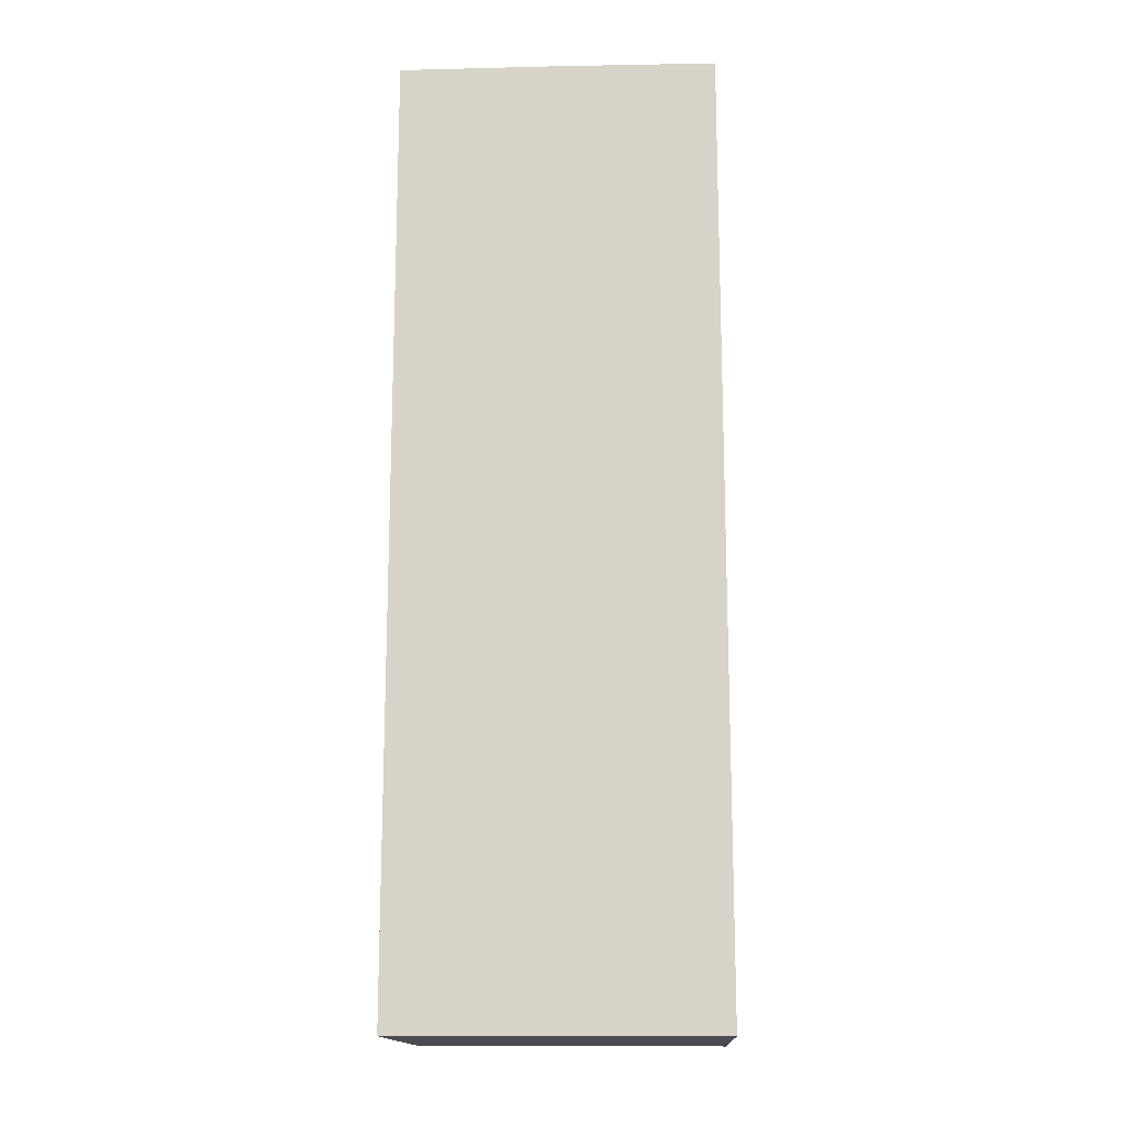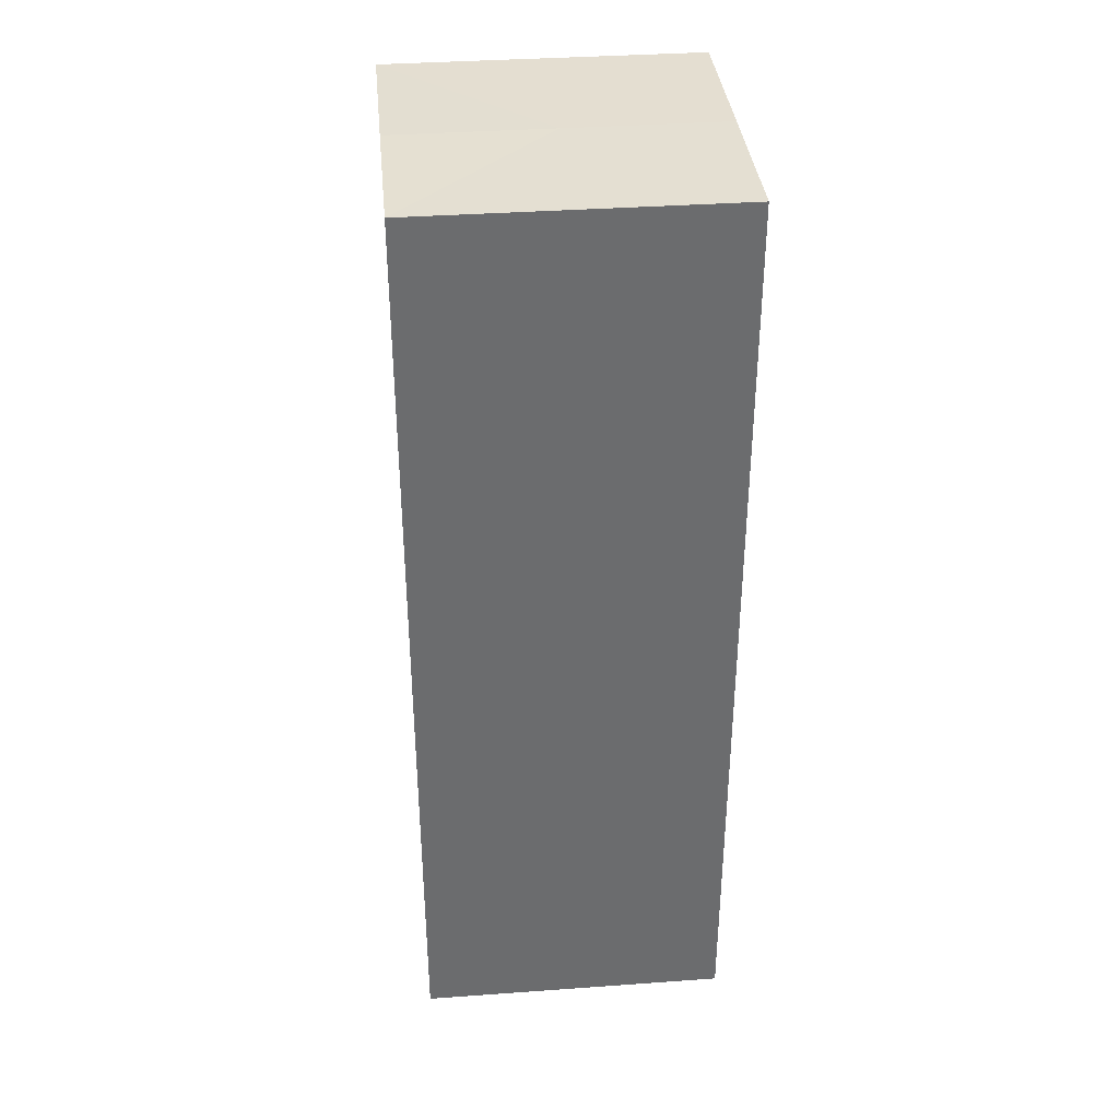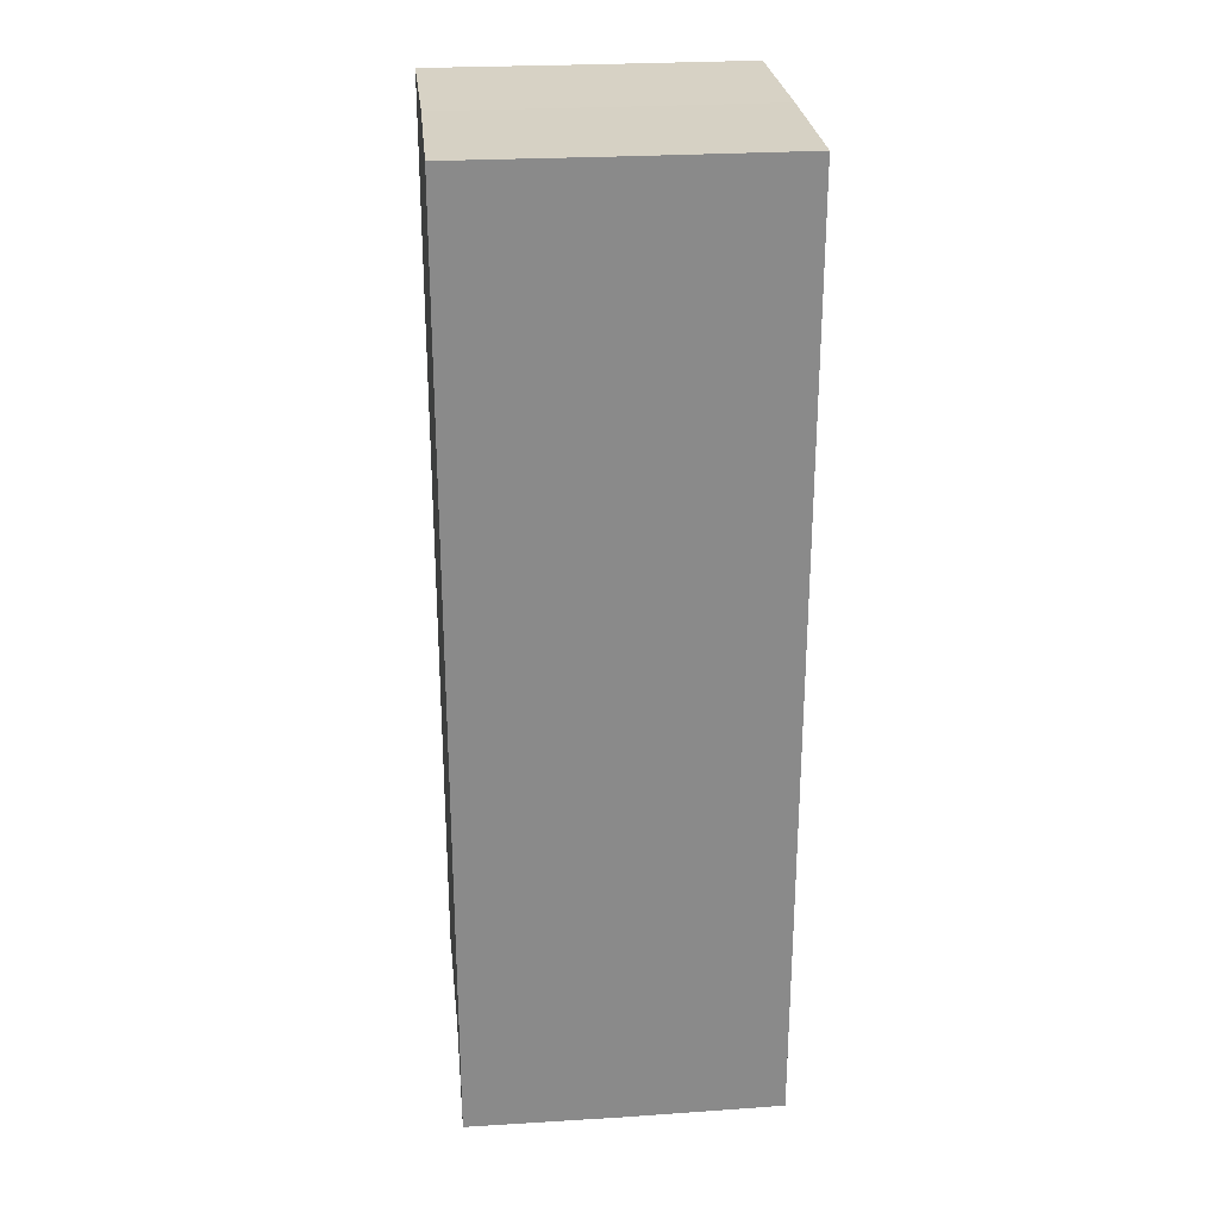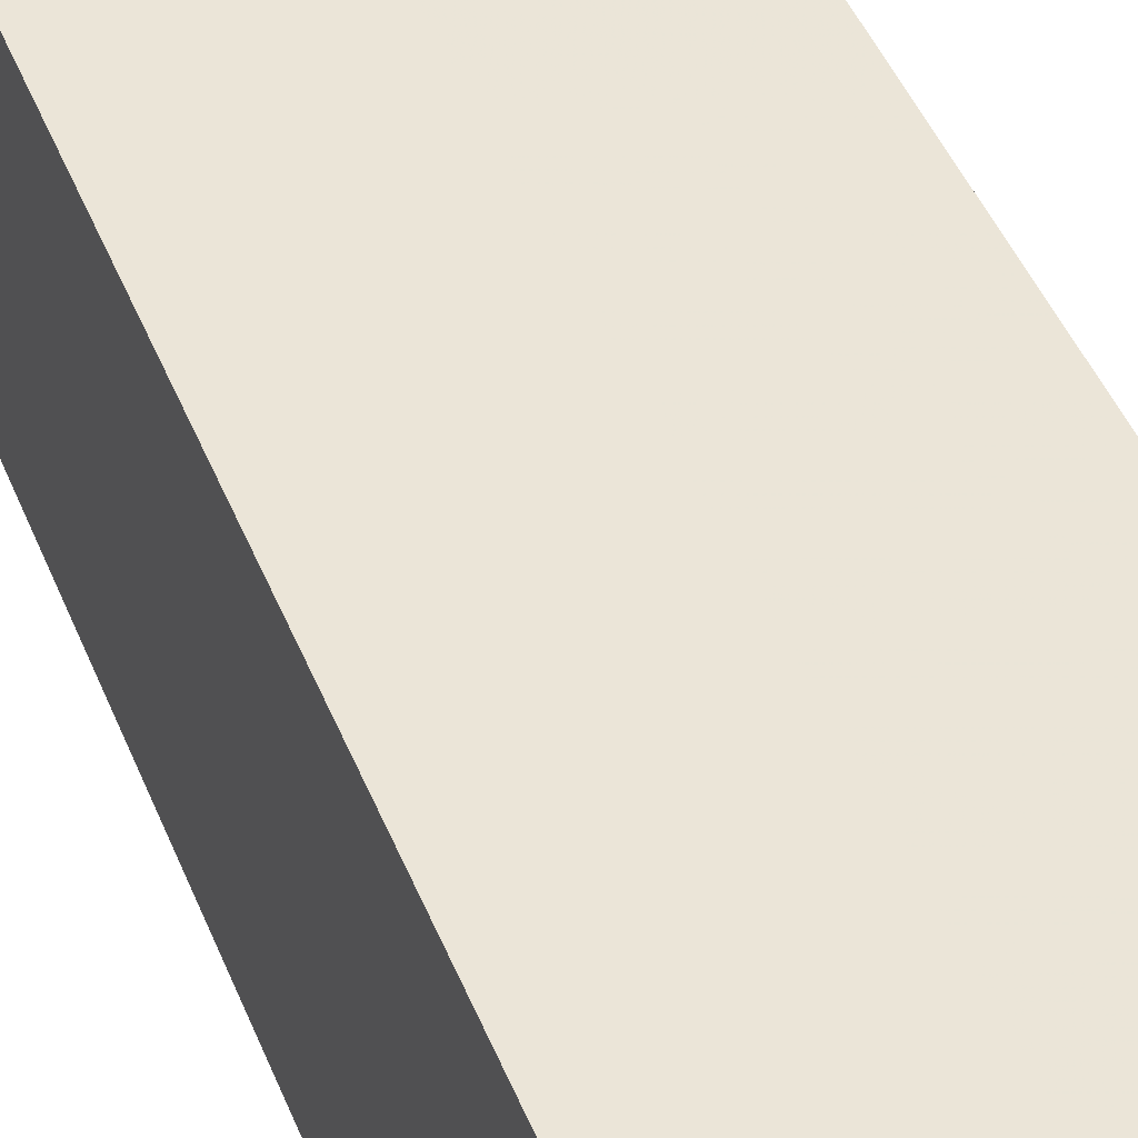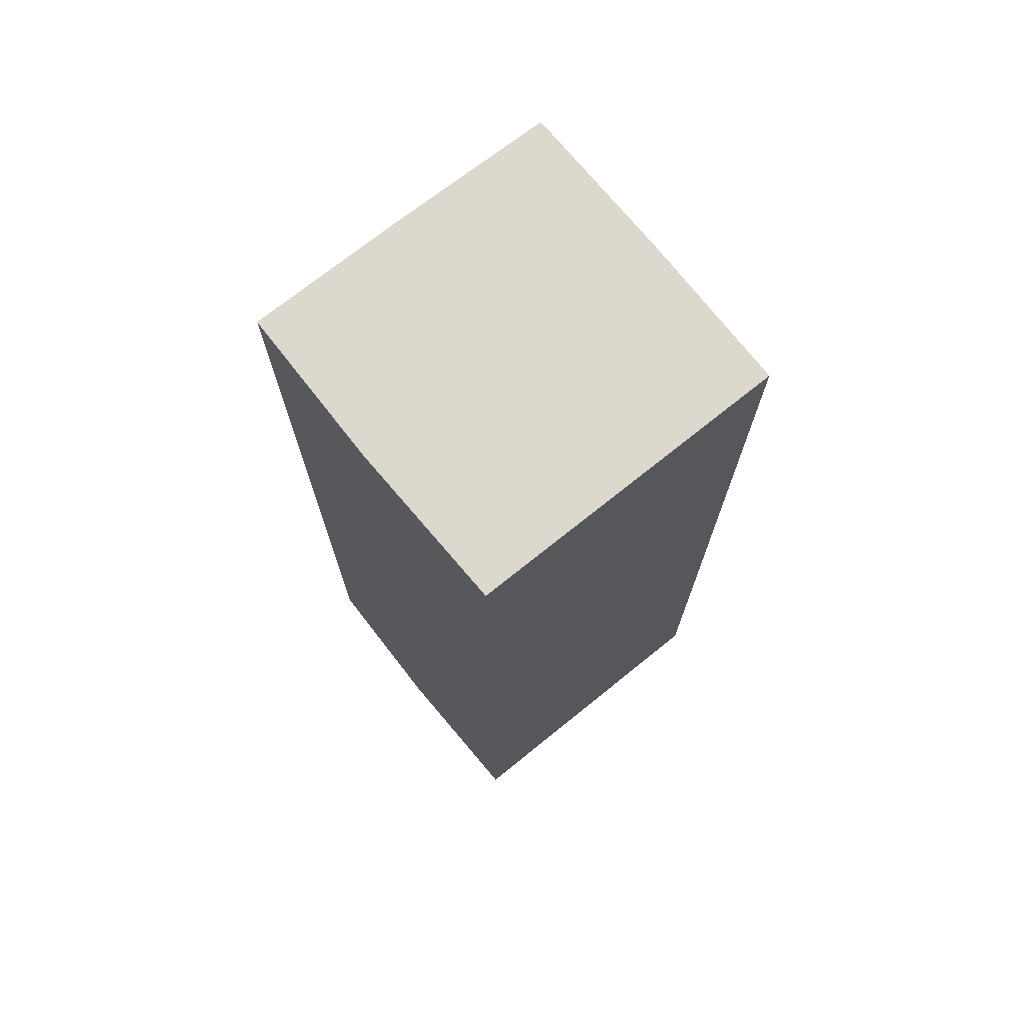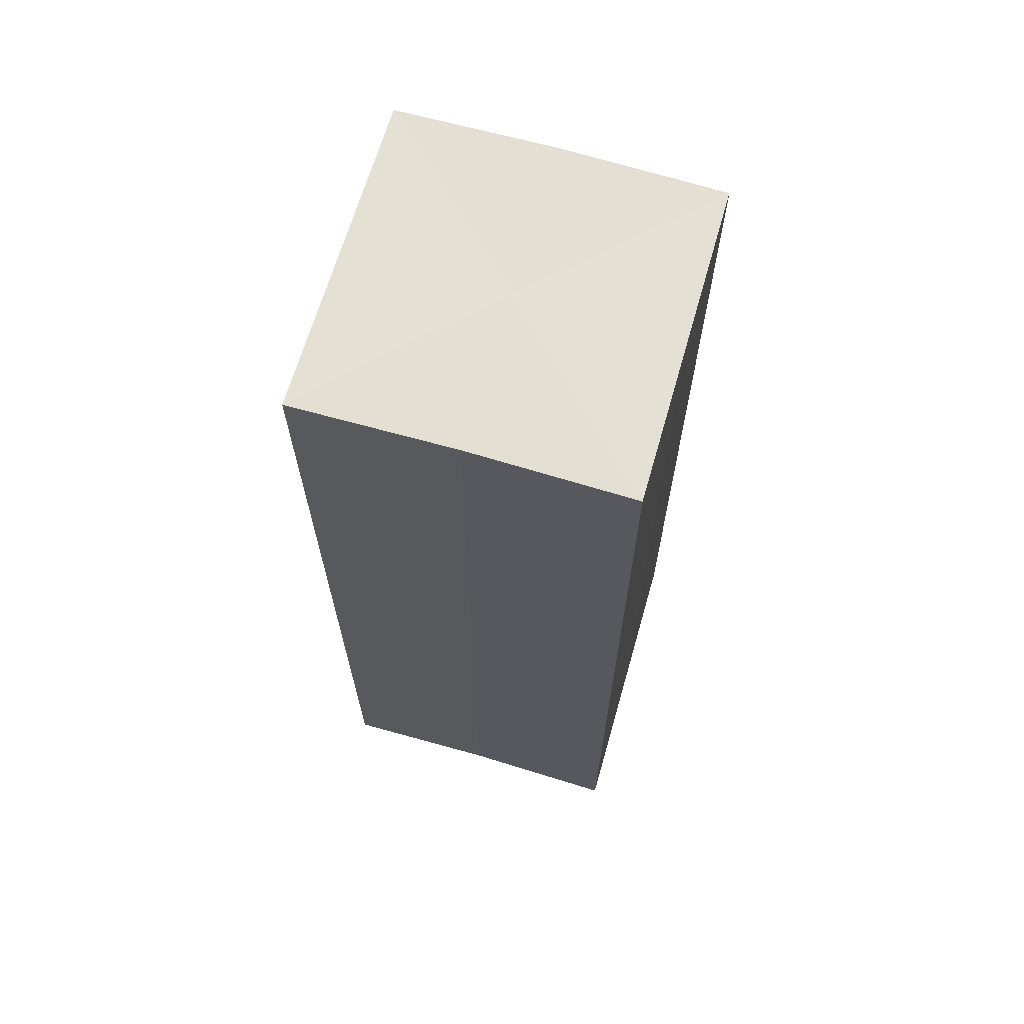
<metadata>
{"format":"obj","ext":"obj","renderer":"f3d","projection":"perspective","resolution":1024,"background":"white","views":[{"elev":-15.3,"azim":92.8,"up":"+Z"},{"elev":36.8,"azim":-5.3,"up":"+Z"},{"elev":26.9,"azim":-5.7,"up":"+Z"},{"elev":45.8,"azim":-21.2,"up":"+Y"},{"elev":72.4,"azim":51.5,"up":"+Z"},{"elev":66.5,"azim":-74.0,"up":"+Z"}]}
</metadata>
<code>
o 8302
v 2227 1870 13.96
v 2227 1870 13.96
v 2227 1870 14.02
v 2227 1871 13.96
v 2227 1871 14.02
v 2227 1870 13.96
v 2227 1870 14.02
v 2227 1870 13.96
v 2227 1870 14.02
v 2227 1870 13.96
v 2227 1870 13.96
v 2227 1870 13.96
v 2227 1871 13.96
v 2227 1870 13.96
v 2227 1871 13.96
v 2227 1870 13.96
v 2227 1871 13.96
v 2227 1870 14.02
v 2227 1870 14.02
v 2227 1871 14.02
v 2227 1871 14.02
v 2227 1870 14.02
v 2227 1870 13.96
v 2227 1871 14.02
v 2227 1871 13.96
v 2227 1870 13.96
v 2227 1870 13.96
v 2227 1870 13.96
v 2227 1870 14.02
v 2227 1871 13.96
v 2227 1871 13.96
v 2227 1871 13.96
v 2227 1871 14.02
v 2227 1870 13.96
v 2227 1870 13.96
v 2227 1870 14.02
v 2227 1871 13.96
v 2227 1870 14.02
v 2227 1870 13.96
v 2227 1870 14.02
v 2227 1871 14.02
v 2227 1870 14.02
v 2227 1870 14.02
v 2227 1870 14.02
v 2227 1871 14.02
v 2227 1870 14.02
v 2227 1871 14.02
v 2227 1870 14.02
v 2227 1871 14.02
v 2227 1870 14.02
f 1 2 3
f 4 1 5
f 5 6 7
f 7 8 9
f 10 8 11
f 10 12 8
f 10 11 13
f 10 14 12
f 10 13 15
f 10 16 14
f 10 15 17
f 10 17 16
f 18 14 19
f 20 13 21
f 22 23 18
f 24 25 20
f 26 27 22
f 27 28 29
f 30 31 24
f 31 32 33
f 34 35 36
f 35 37 38
f 36 39 40
f 40 17 41
f 42 43 44
f 42 45 43
f 42 44 46
f 42 47 45
f 42 46 48
f 42 49 47
f 42 48 50
f 42 50 49

</code>
